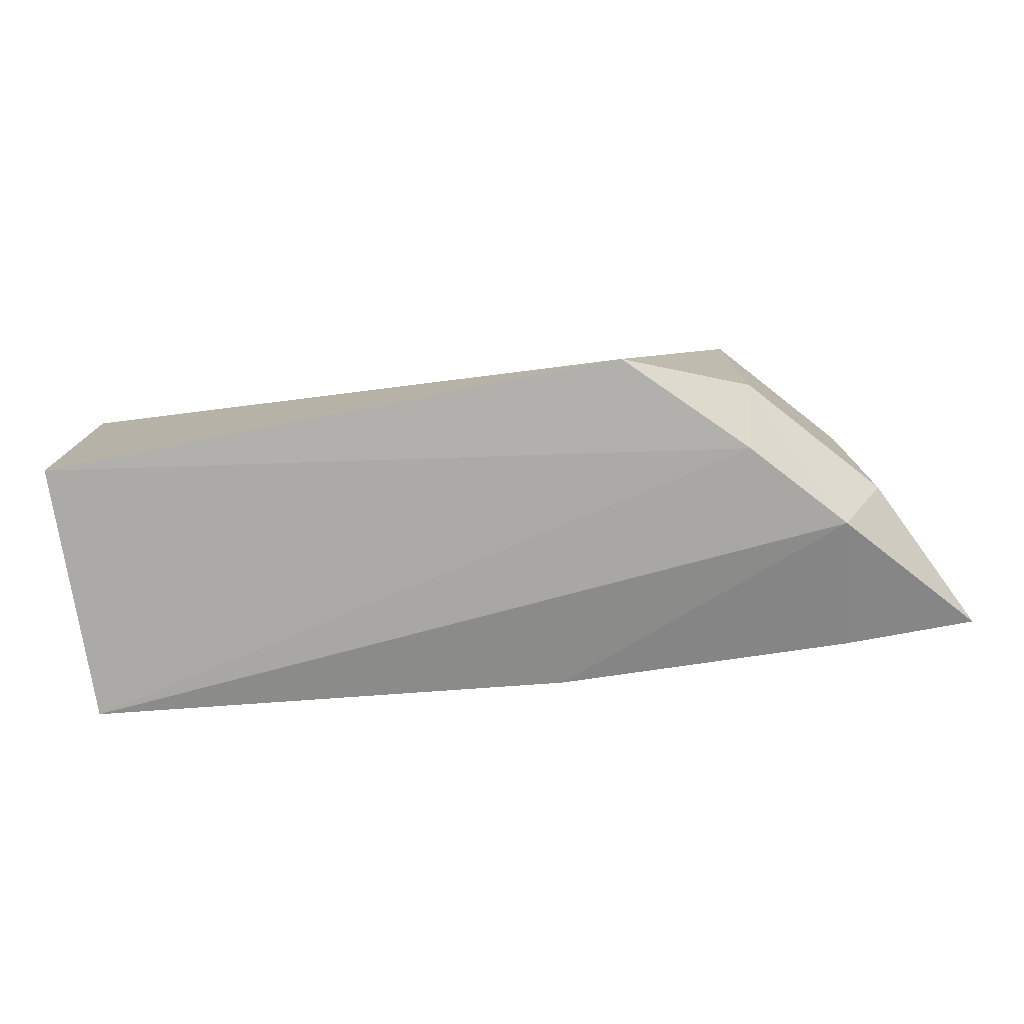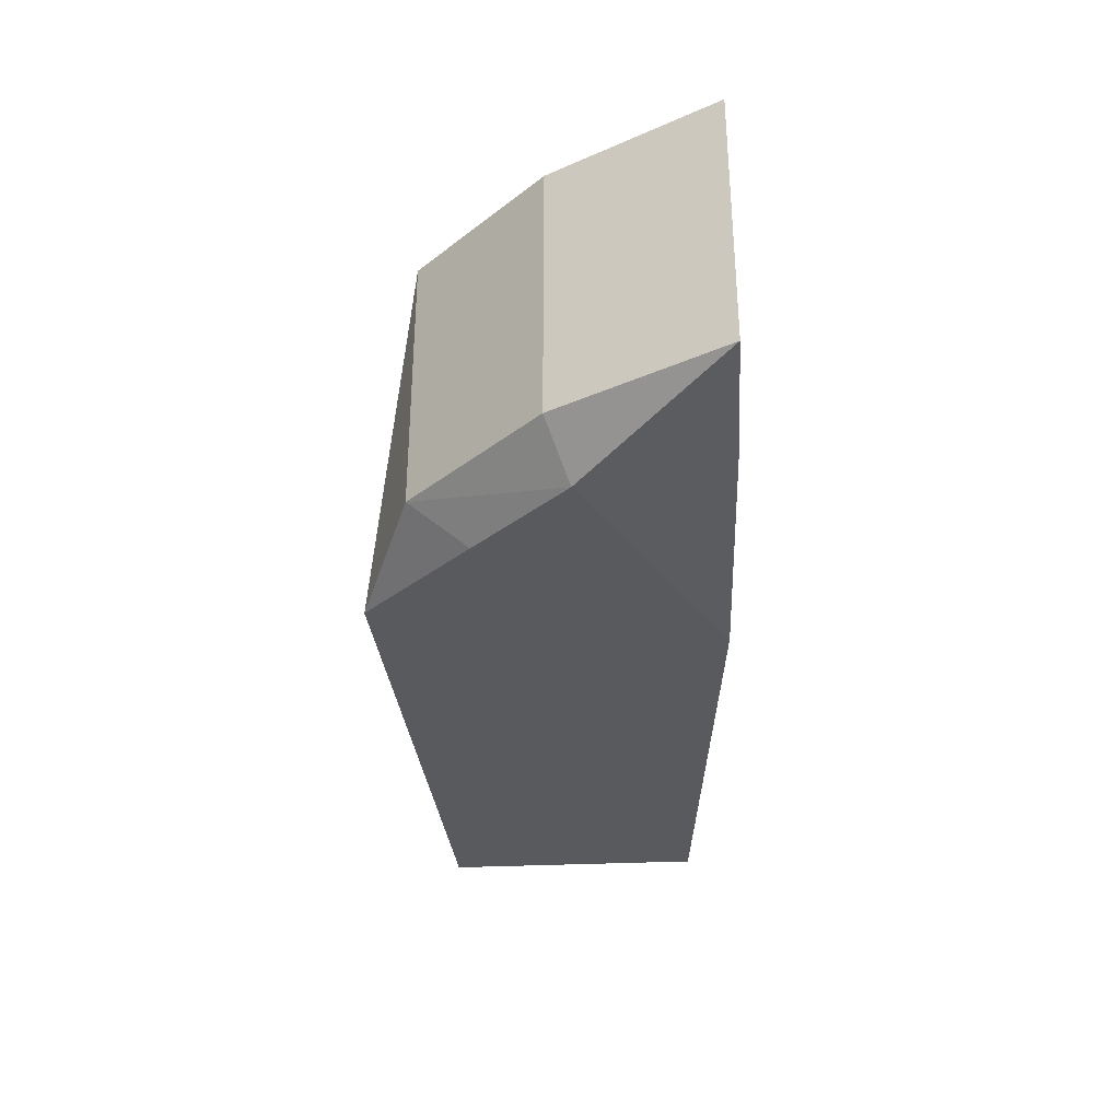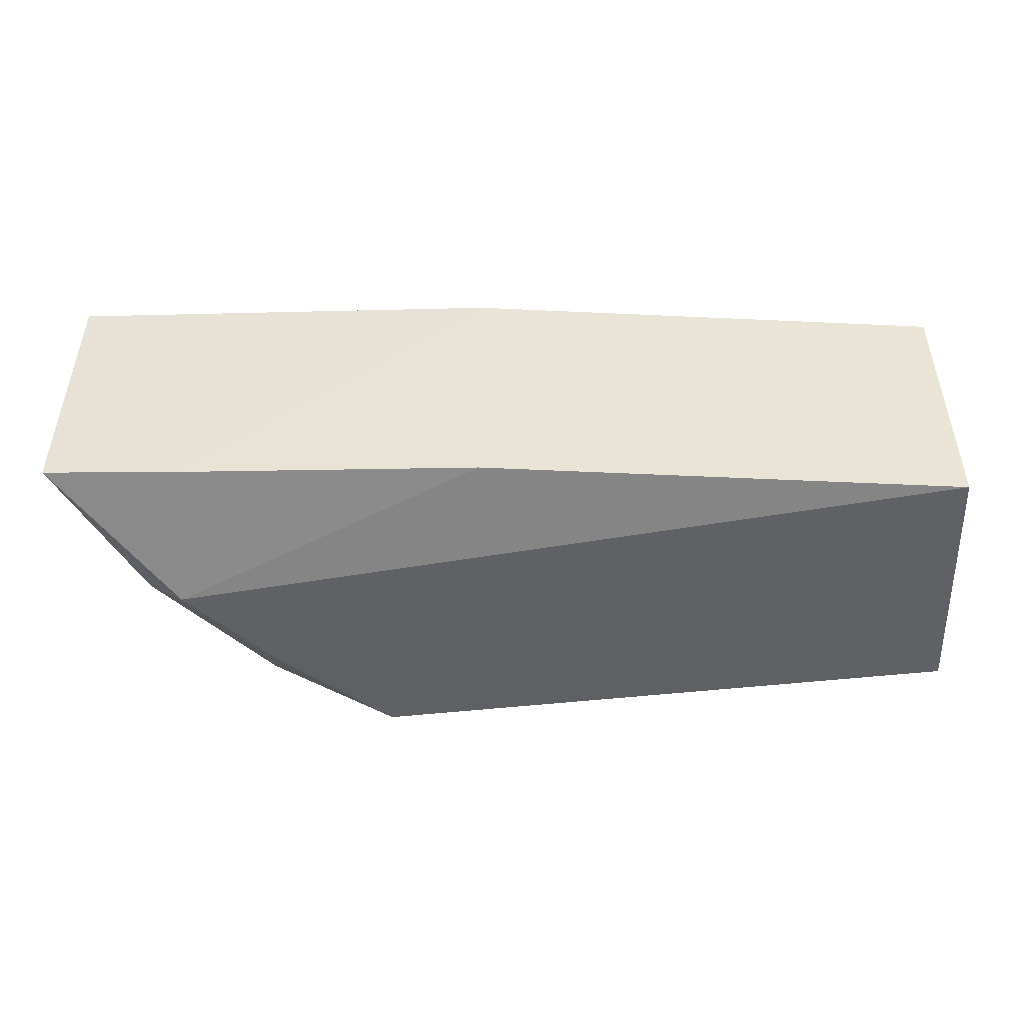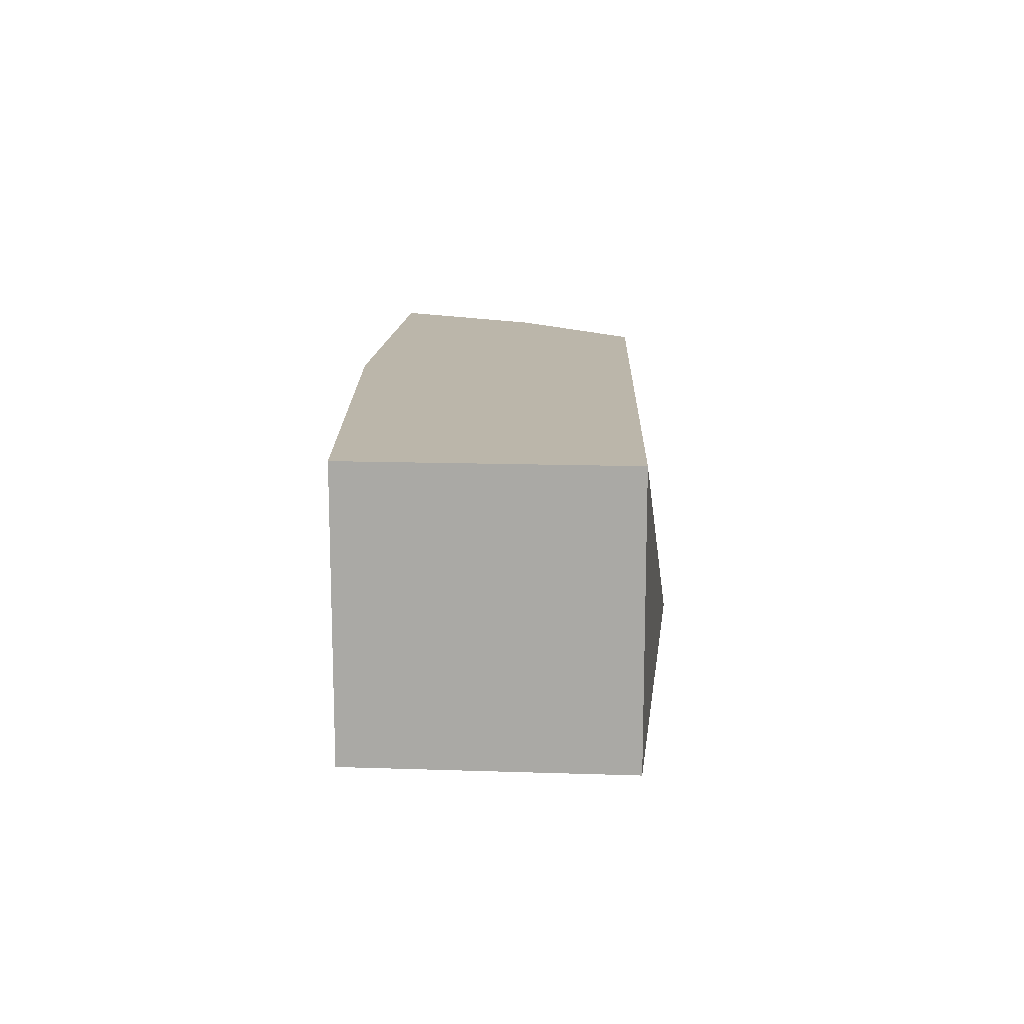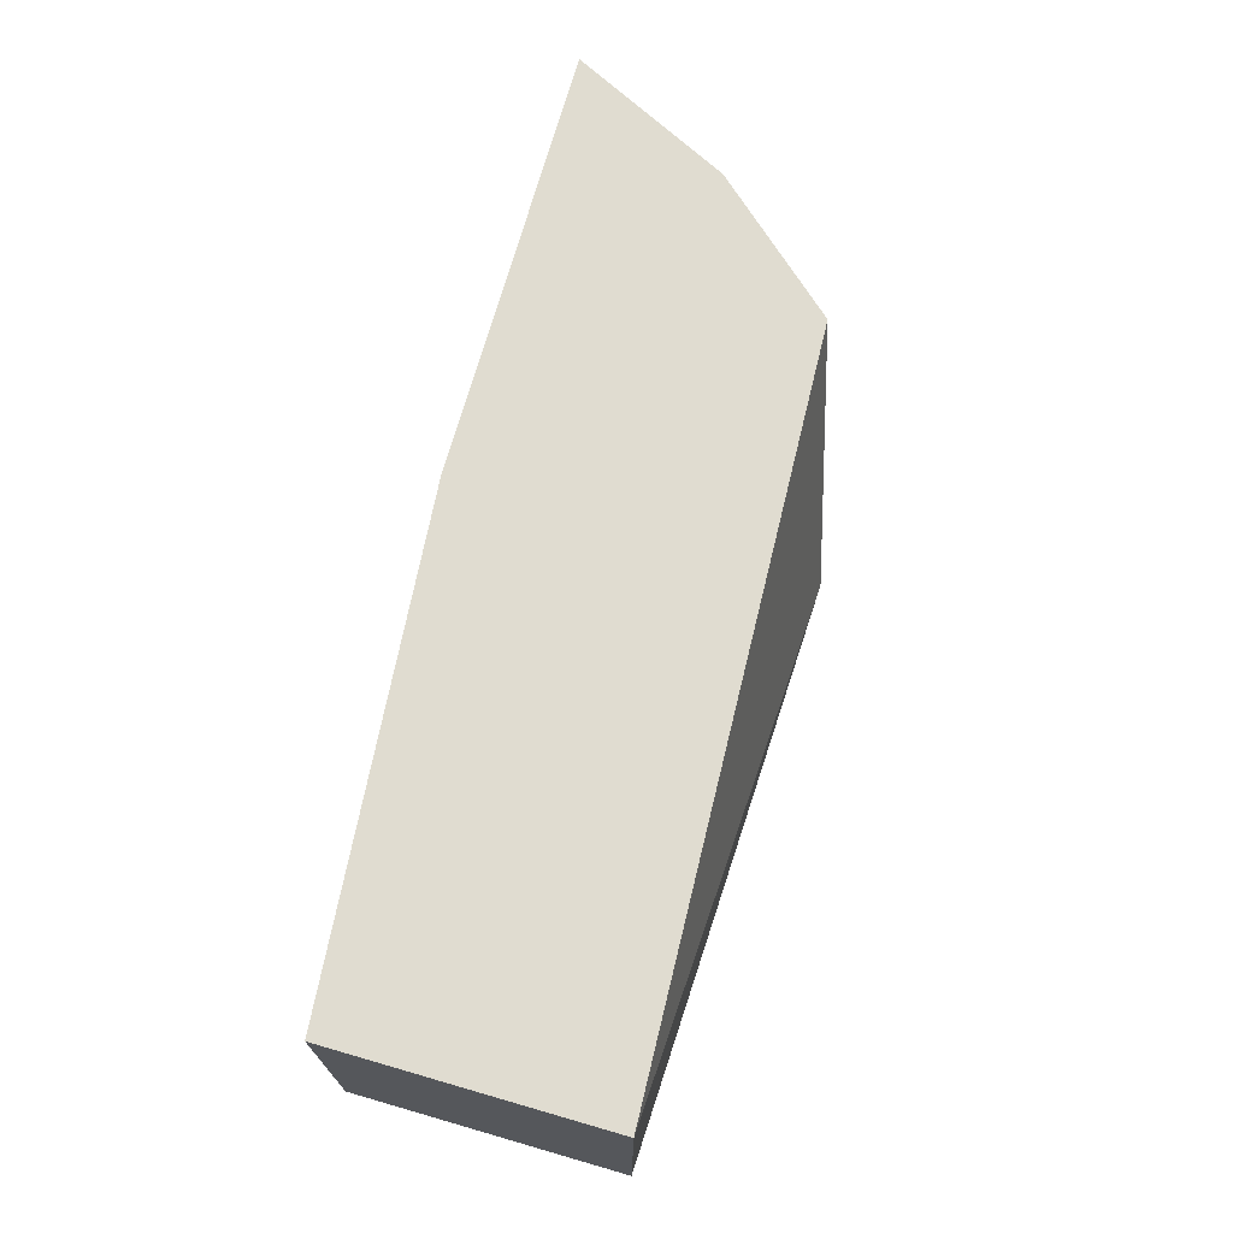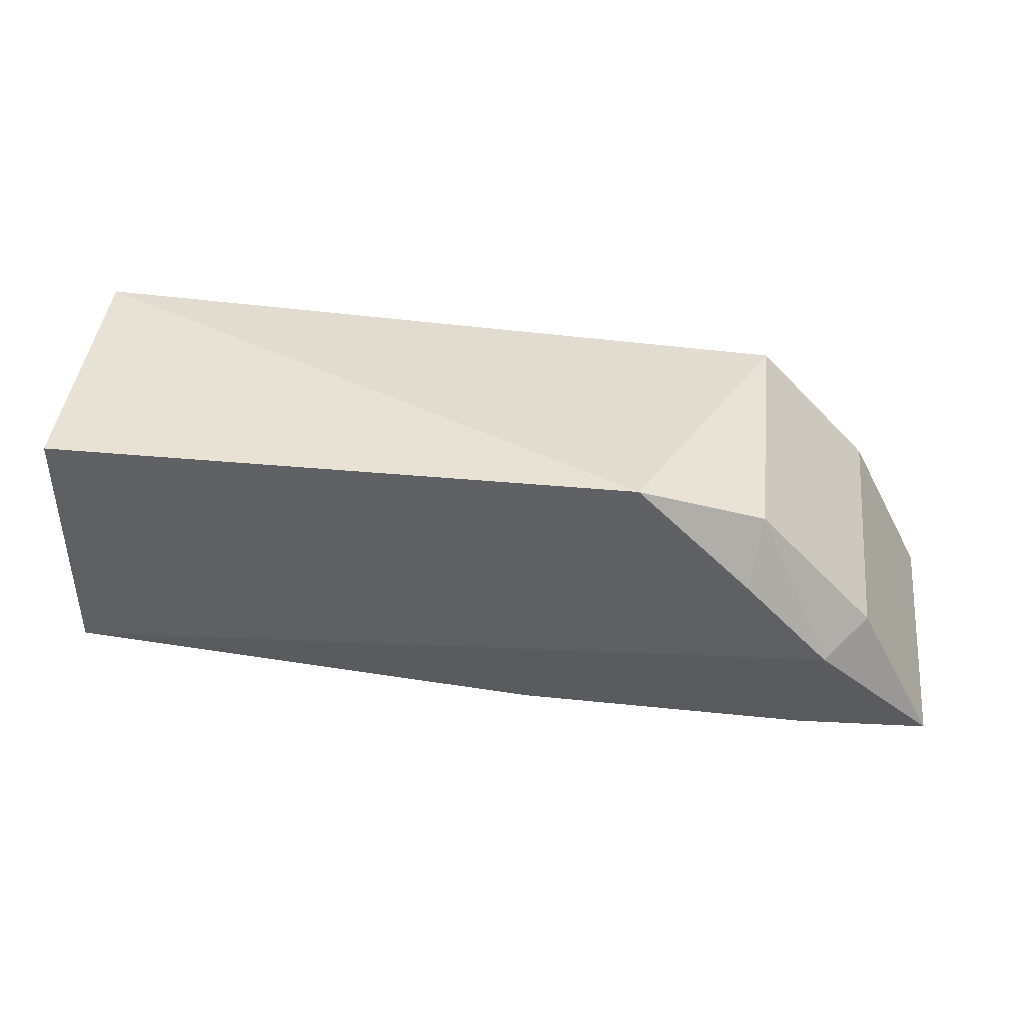
<metadata>
{"format":"obj","ext":"obj","renderer":"f3d","projection":"perspective","resolution":1024,"background":"white","views":[{"elev":-77.0,"azim":-170.7,"up":"+Z"},{"elev":-33.8,"azim":-86.4,"up":"+Z"},{"elev":-48.4,"azim":2.2,"up":"+Z"},{"elev":13.9,"azim":94.3,"up":"+Z"},{"elev":69.7,"azim":106.1,"up":"+Z"},{"elev":42.3,"azim":-173.8,"up":"+Y"}]}
</metadata>
<code>
v 0.01892 0.1477 -0.3561
v 0.01892 0.1477 -0.449
v 0.01892 0.2387 -0.3561
v -0.2285 0.2285 -0.3561
v -0.2959 0.1309 -0.3561
v -0.1857 0.2463 -0.4581
v -0.1477 0.1326 -0.3561
v 0.01892 0.2387 -0.449
v -0.2683 0.1851 -0.447
v -0.2501 0.1307 -0.449
v -0.2245 0.2094 -0.4616
v -0.2683 0.1851 -0.3561
v -0.2285 0.2285 -0.447
v -0.1477 0.1326 -0.449
v -0.2959 0.1309 -0.447
v -0.2538 0.1781 -0.4621
f 1 2 3
f 1 3 4
f 5 1 4
f 6 4 3
f 7 2 1
f 7 1 5
f 8 6 3
f 8 3 2
f 10 7 5
f 11 8 2
f 11 6 8
f 12 5 4
f 12 4 9
f 13 9 4
f 13 4 6
f 13 6 11
f 14 2 7
f 14 7 10
f 15 10 5
f 15 12 9
f 15 5 12
f 16 13 11
f 16 9 13
f 16 15 9
f 16 10 15
f 16 14 10
f 16 11 2
f 16 2 14

</code>
